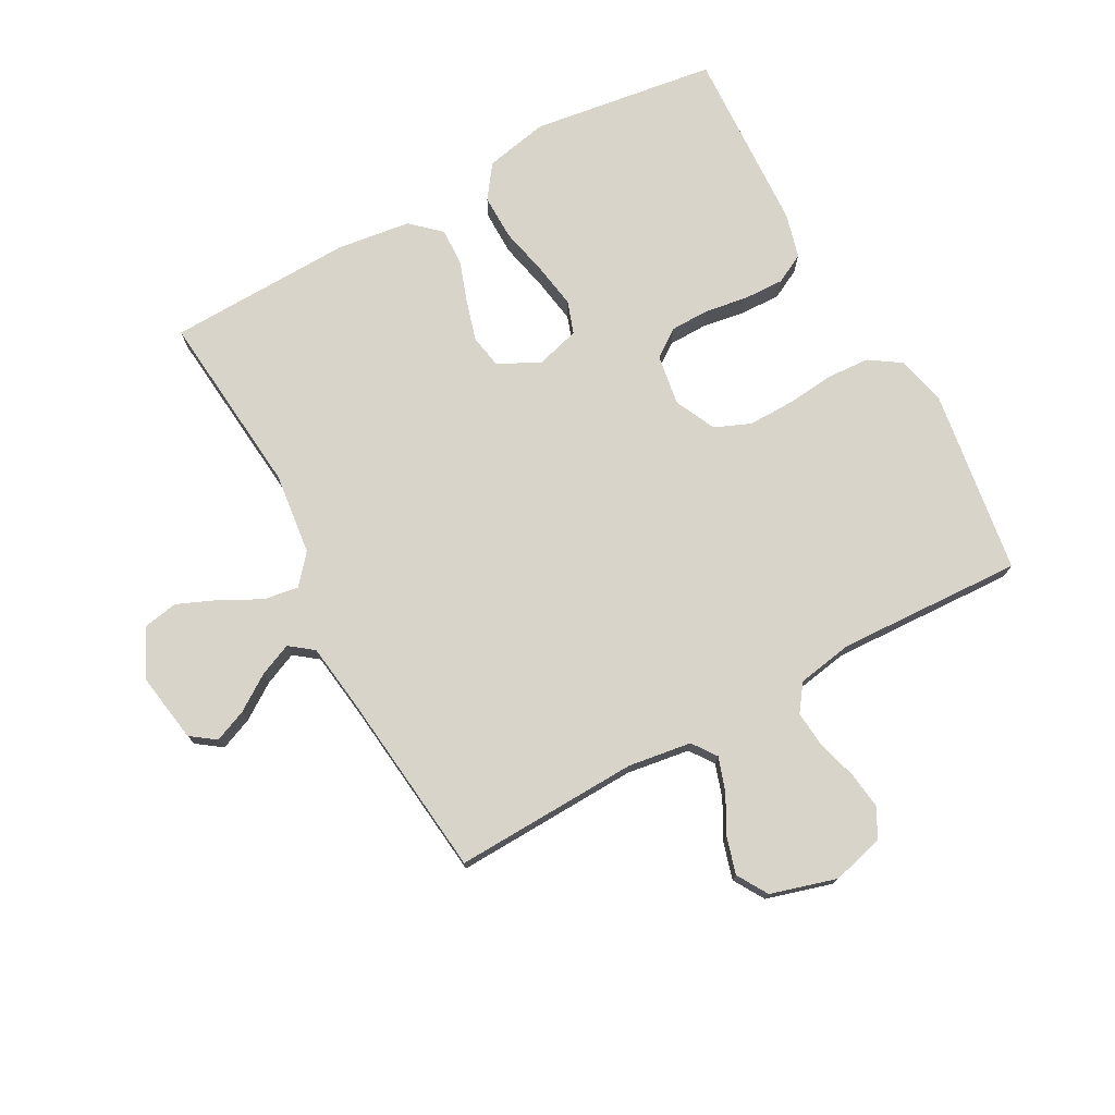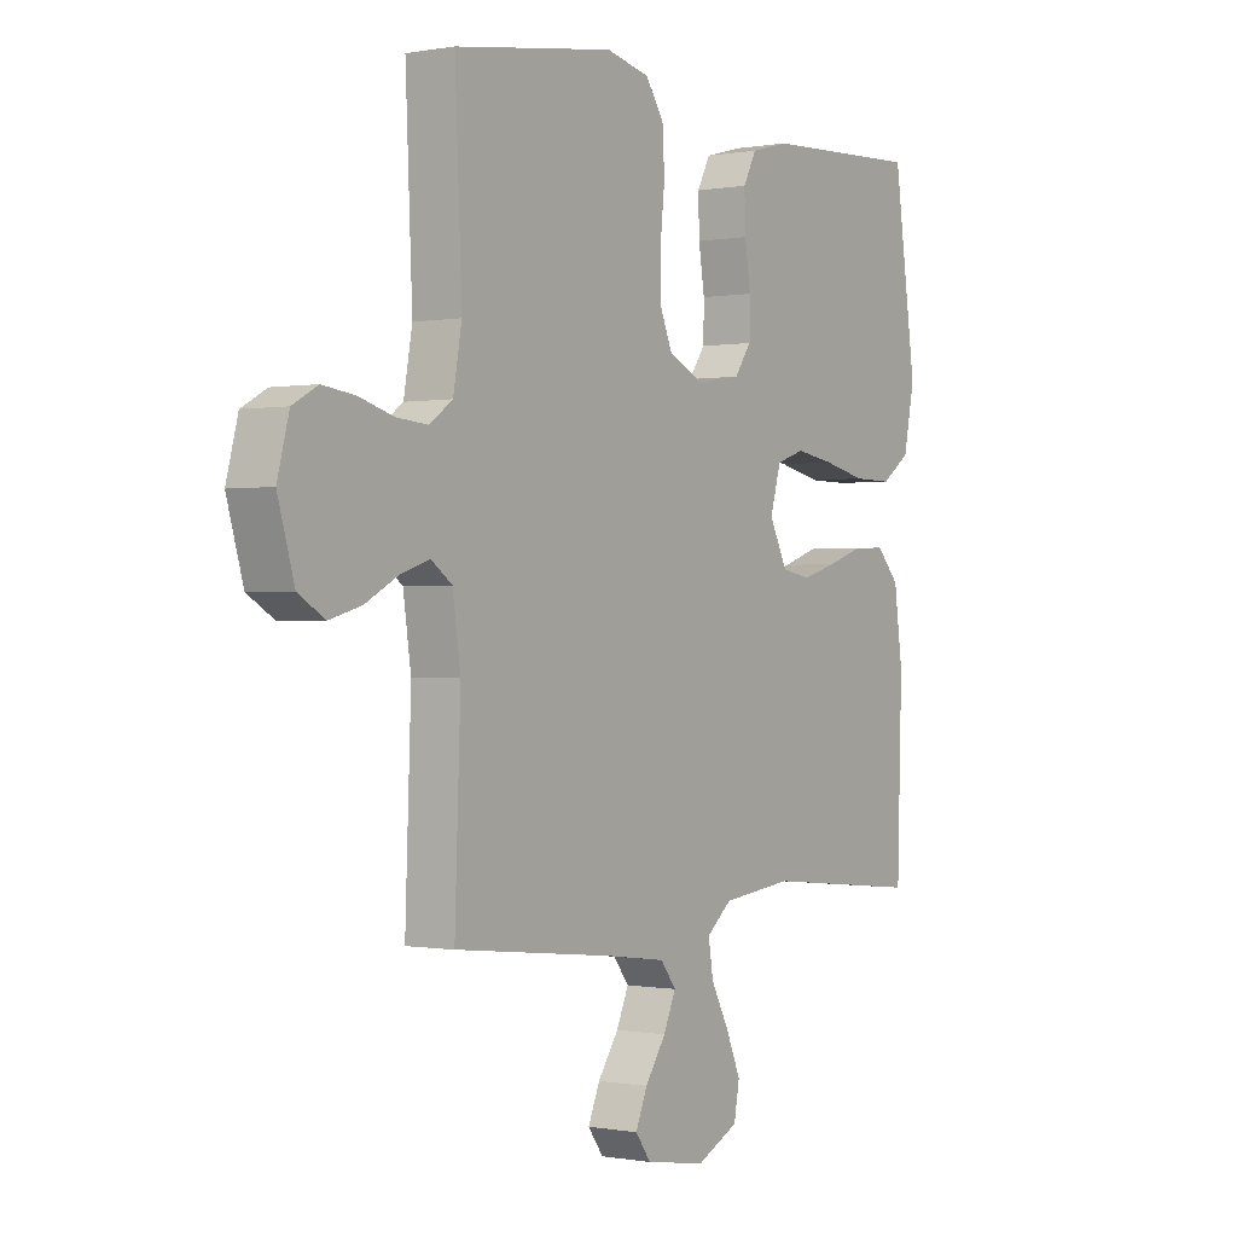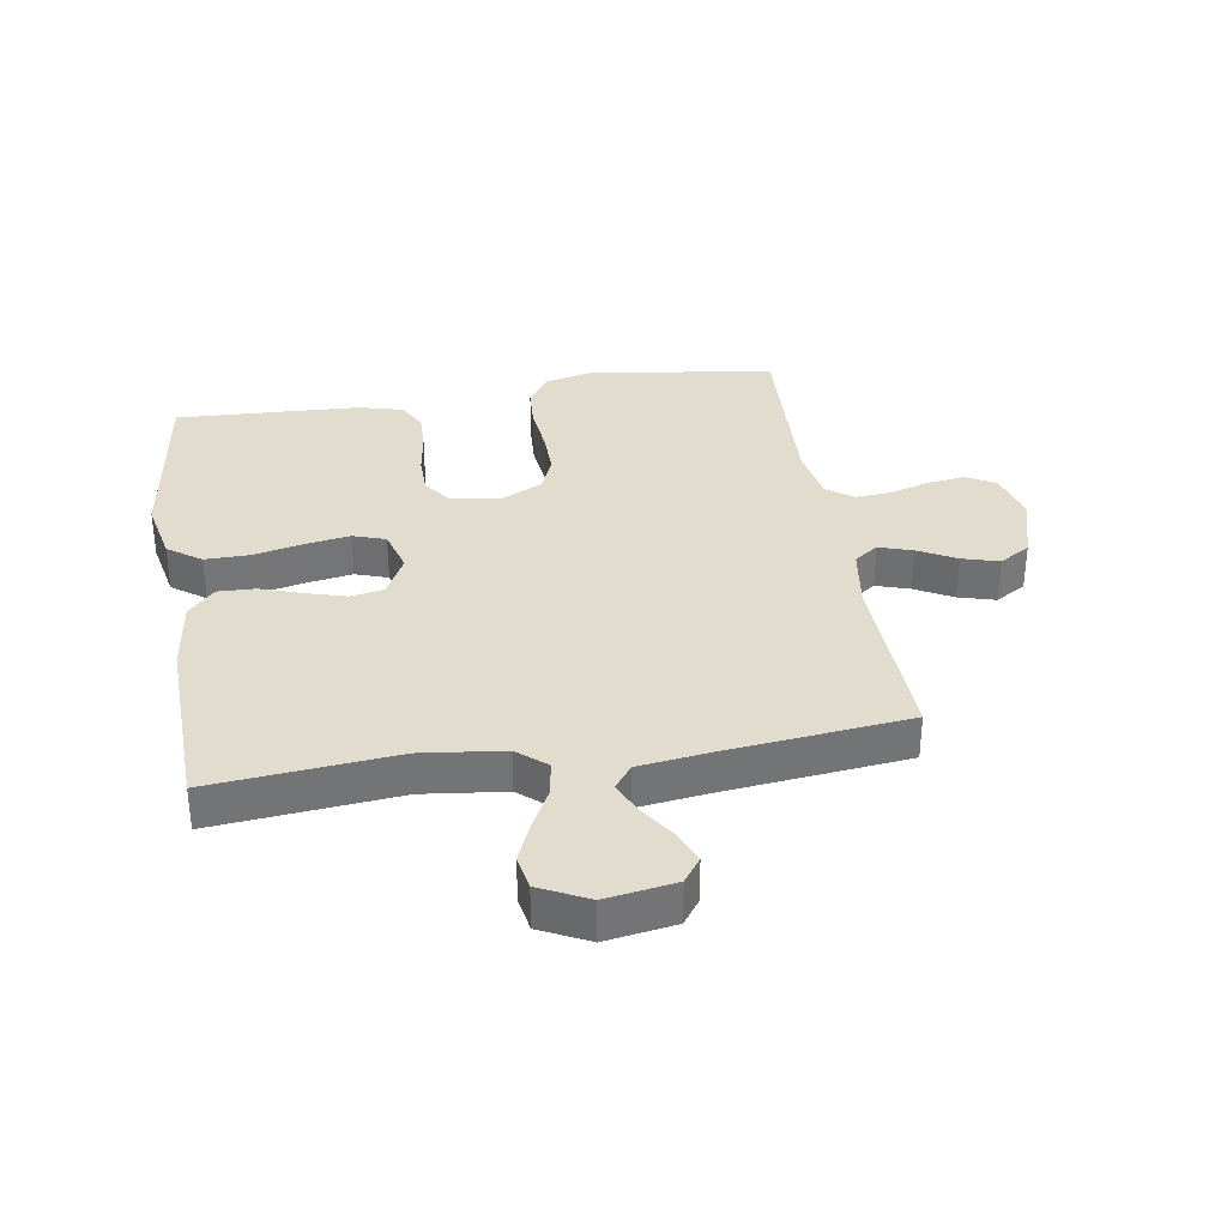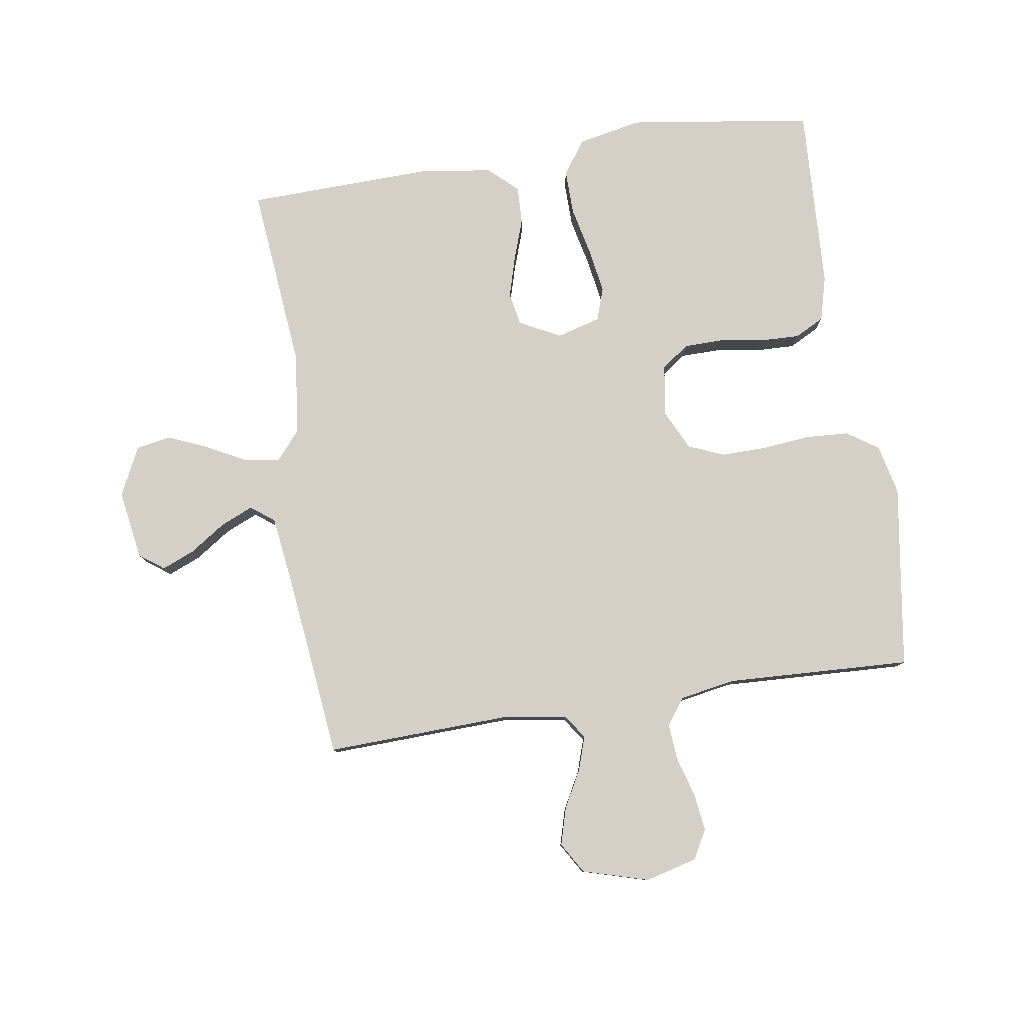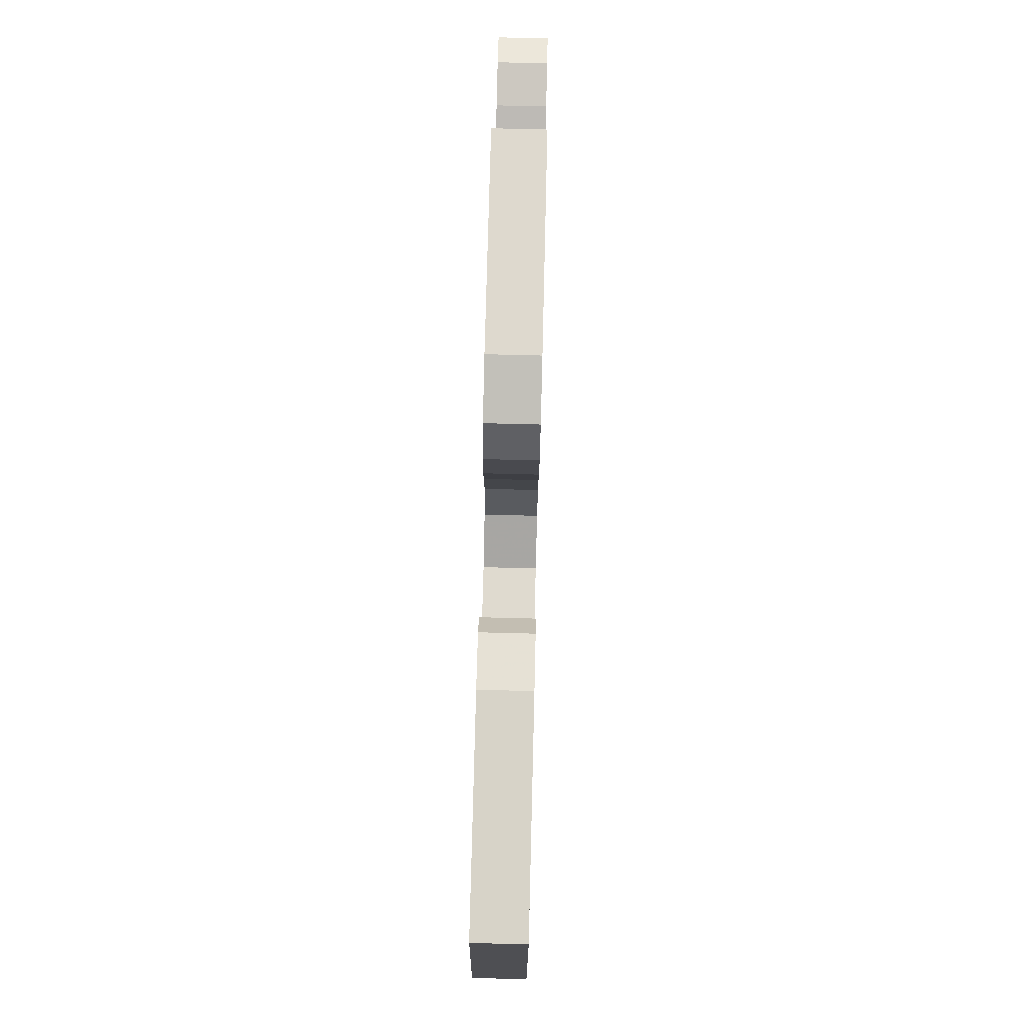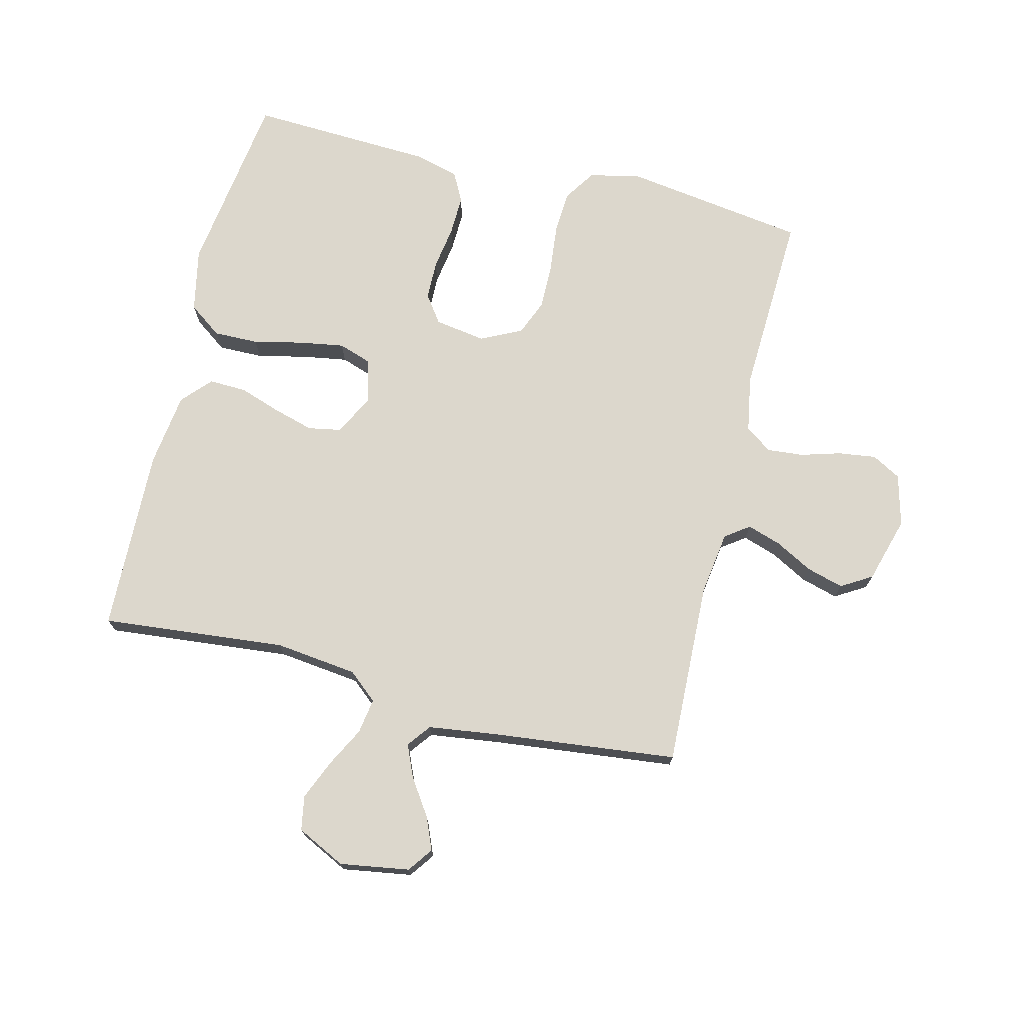
<metadata>
{"format":"obj","ext":"obj","renderer":"f3d","projection":"perspective","resolution":1024,"background":"white","views":[{"elev":75.3,"azim":-118.6,"up":"+Y"},{"elev":-0.3,"azim":-55.5,"up":"+Z"},{"elev":34.1,"azim":170.9,"up":"+Y"},{"elev":79.9,"azim":-98.7,"up":"+Y"},{"elev":79.8,"azim":91.4,"up":"+Z"},{"elev":73.0,"azim":-166.2,"up":"+Y"}]}
</metadata>
<code>
v 0.5 0.07 0.5
v 0.542 0.07 0.2
v 0.521 0.07 0.097
v 0.467 0.07 0.058
v 0.394 0.07 0.059
v 0.314 0.07 0.077
v 0.241 0.07 0.089
v 0.188 0.07 0.071
v 0.168 0.07 0
v 0.202 0.07 -0.067
v 0.256 0.07 -0.077
v 0.322 0.07 -0.058
v 0.389 0.07 -0.035
v 0.45 0.07 -0.033
v 0.493 0.07 -0.08
v 0.509 0.07 -0.2
v 0.5 0.07 -0.5
v 0.2 0.07 -0.471
v 0.066 0.07 -0.487
v 0.019 0.07 -0.527
v 0.028 0.07 -0.584
v 0.062 0.07 -0.649
v 0.089 0.07 -0.713
v 0.079 0.07 -0.769
v 0 0.07 -0.808
v -0.113 0.07 -0.79
v -0.142 0.07 -0.75
v -0.12 0.07 -0.697
v -0.081 0.07 -0.639
v -0.058 0.07 -0.586
v -0.087 0.07 -0.548
v -0.2 0.07 -0.533
v -0.5 0.07 -0.5
v -0.489 0.07 -0.2
v -0.504 0.07 -0.097
v -0.543 0.07 -0.069
v -0.598 0.07 -0.087
v -0.659 0.07 -0.12
v -0.719 0.07 -0.137
v -0.769 0.07 -0.107
v -0.8 0.07 0
v -0.778 0.07 0.084
v -0.731 0.07 0.11
v -0.67 0.07 0.102
v -0.605 0.07 0.083
v -0.546 0.07 0.078
v -0.503 0.07 0.109
v -0.487 0.07 0.2
v -0.5 0.07 0.5
v -0.2 0.07 0.544
v -0.119 0.07 0.525
v -0.085 0.07 0.474
v -0.081 0.07 0.404
v -0.089 0.07 0.326
v -0.09 0.07 0.252
v -0.066 0.07 0.194
v 0 0.07 0.162
v 0.083 0.07 0.175
v 0.115 0.07 0.22
v 0.116 0.07 0.283
v 0.105 0.07 0.354
v 0.103 0.07 0.419
v 0.128 0.07 0.467
v 0.2 0.07 0.486
v 0.5 0 0.5
v 0.542 0 0.2
v 0.521 0 0.097
v 0.467 0 0.058
v 0.394 0 0.059
v 0.314 0 0.077
v 0.241 0 0.089
v 0.188 0 0.071
v 0.168 0 0
v 0.202 0 -0.067
v 0.256 0 -0.077
v 0.322 0 -0.058
v 0.389 0 -0.035
v 0.45 0 -0.033
v 0.493 0 -0.08
v 0.509 0 -0.2
v 0.5 0 -0.5
v 0.2 0 -0.471
v 0.066 0 -0.487
v 0.019 0 -0.527
v 0.028 0 -0.584
v 0.062 0 -0.649
v 0.089 0 -0.713
v 0.079 0 -0.769
v 0 0 -0.808
v -0.113 0 -0.79
v -0.142 0 -0.75
v -0.12 0 -0.697
v -0.081 0 -0.639
v -0.058 0 -0.586
v -0.087 0 -0.548
v -0.2 0 -0.533
v -0.5 0 -0.5
v -0.489 0 -0.2
v -0.504 0 -0.097
v -0.543 0 -0.069
v -0.598 0 -0.087
v -0.659 0 -0.12
v -0.719 0 -0.137
v -0.769 0 -0.107
v -0.8 0 0
v -0.778 0 0.084
v -0.731 0 0.11
v -0.67 0 0.102
v -0.605 0 0.083
v -0.546 0 0.078
v -0.503 0 0.109
v -0.487 0 0.2
v -0.5 0 0.5
v -0.2 0 0.544
v -0.119 0 0.525
v -0.085 0 0.474
v -0.081 0 0.404
v -0.089 0 0.326
v -0.09 0 0.252
v -0.066 0 0.194
v 0 0 0.162
v 0.083 0 0.175
v 0.115 0 0.22
v 0.116 0 0.283
v 0.105 0 0.354
v 0.103 0 0.419
v 0.128 0 0.467
v 0.2 0 0.486
f 60 61 62 63
f 59 60 63 64
f 51 52 53 54
f 51 54 55
f 48 49 50 51
f 47 48 51 55
f 46 47 55 56
f 42 43 44 45
f 42 45 46
f 41 42 46
f 37 38 39 40
f 36 37 40 41
f 32 33 34
f 31 32 34 35
f 26 27 28 29
f 26 29 30
f 25 26 30
f 24 25 30
f 21 22 23 24
f 21 24 30
f 20 21 30 31
f 15 16 17 18
f 15 18 19
f 12 13 14 15
f 11 12 15 19
f 10 11 19 20
f 3 4 5 6
f 3 6 7
f 2 3 7
f 59 64 1 2
f 58 59 2 7
f 57 58 7 8
f 41 46 56 57
f 36 41 57 8
f 35 36 8 9
f 20 31 35
f 9 10 20 35
f 127 126 125 124
f 128 127 124 123
f 118 117 116 115
f 119 118 115
f 115 114 113 112
f 119 115 112 111
f 120 119 111 110
f 109 108 107 106
f 110 109 106
f 110 106 105
f 104 103 102 101
f 105 104 101 100
f 98 97 96
f 99 98 96 95
f 93 92 91 90
f 94 93 90
f 94 90 89
f 94 89 88
f 88 87 86 85
f 94 88 85
f 95 94 85 84
f 82 81 80 79
f 83 82 79
f 79 78 77 76
f 83 79 76 75
f 84 83 75 74
f 70 69 68 67
f 71 70 67
f 71 67 66
f 66 65 128 123
f 71 66 123 122
f 72 71 122 121
f 121 120 110 105
f 72 121 105 100
f 73 72 100 99
f 99 95 84
f 99 84 74 73
f 1 65 66 2
f 2 66 67 3
f 3 67 68 4
f 4 68 69 5
f 5 69 70 6
f 6 70 71 7
f 7 71 72 8
f 8 72 73 9
f 9 73 74 10
f 10 74 75 11
f 11 75 76 12
f 12 76 77 13
f 13 77 78 14
f 14 78 79 15
f 15 79 80 16
f 16 80 81 17
f 17 81 82 18
f 18 82 83 19
f 19 83 84 20
f 20 84 85 21
f 21 85 86 22
f 22 86 87 23
f 23 87 88 24
f 24 88 89 25
f 25 89 90 26
f 26 90 91 27
f 27 91 92 28
f 28 92 93 29
f 29 93 94 30
f 30 94 95 31
f 31 95 96 32
f 32 96 97 33
f 33 97 98 34
f 34 98 99 35
f 35 99 100 36
f 36 100 101 37
f 37 101 102 38
f 38 102 103 39
f 39 103 104 40
f 40 104 105 41
f 41 105 106 42
f 42 106 107 43
f 43 107 108 44
f 44 108 109 45
f 45 109 110 46
f 46 110 111 47
f 47 111 112 48
f 48 112 113 49
f 49 113 114 50
f 50 114 115 51
f 51 115 116 52
f 52 116 117 53
f 53 117 118 54
f 54 118 119 55
f 55 119 120 56
f 56 120 121 57
f 57 121 122 58
f 58 122 123 59
f 59 123 124 60
f 60 124 125 61
f 61 125 126 62
f 62 126 127 63
f 63 127 128 64
f 64 128 65 1

</code>
